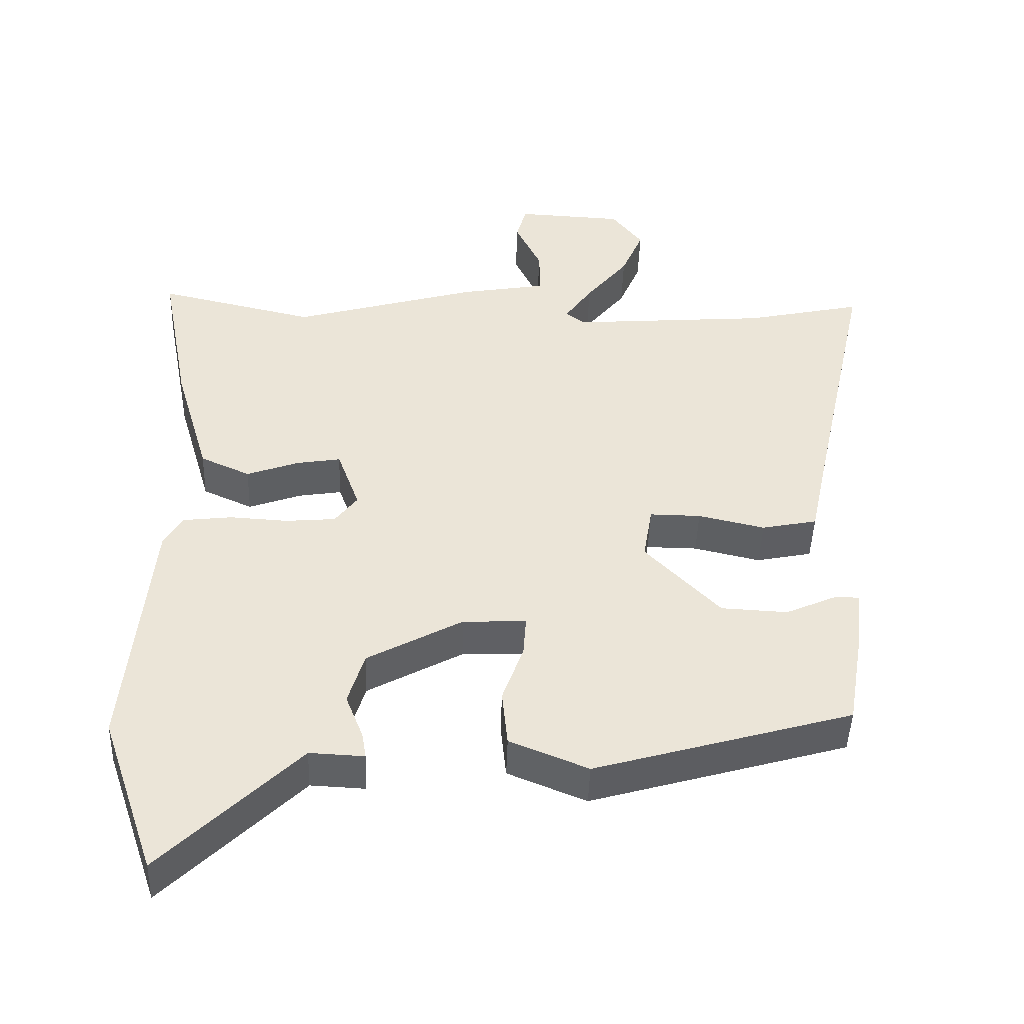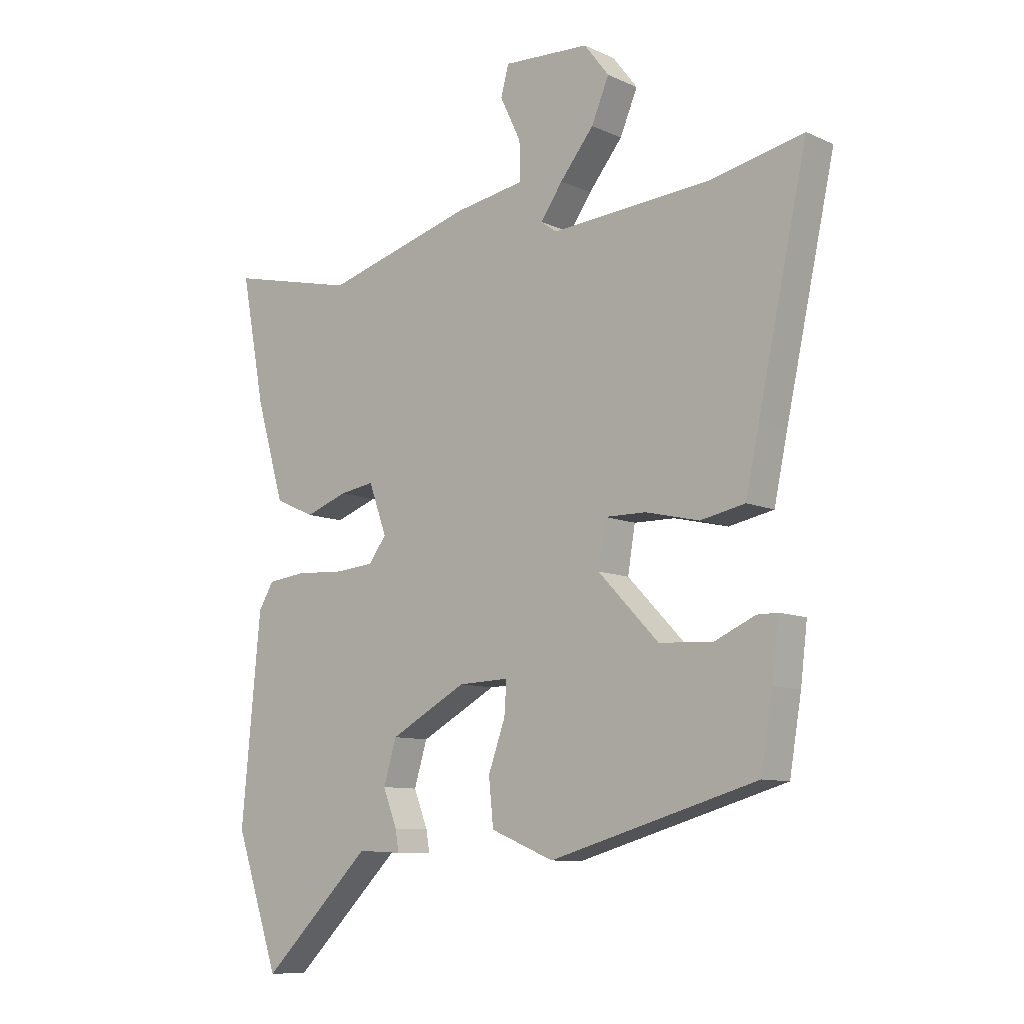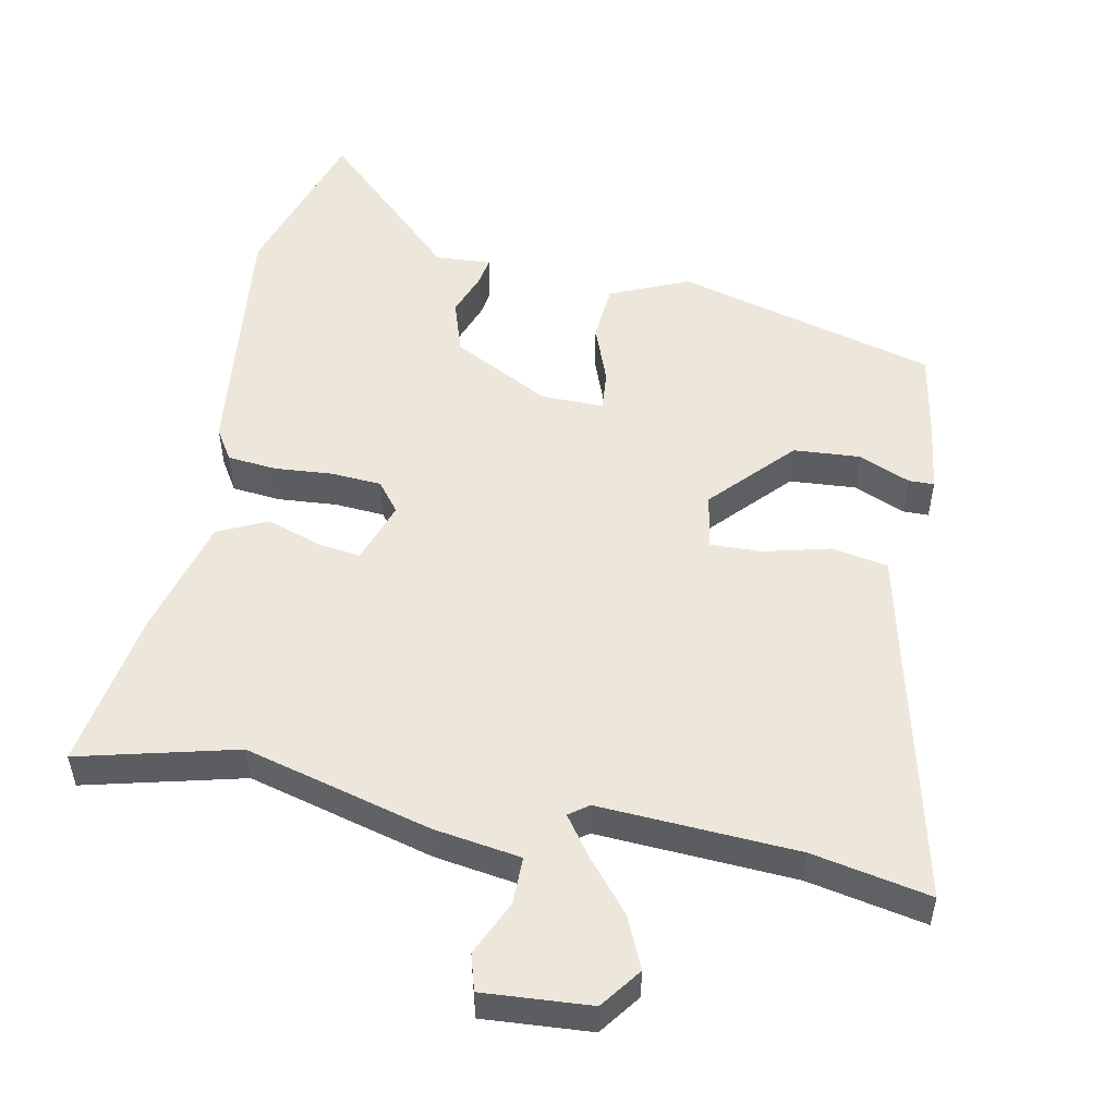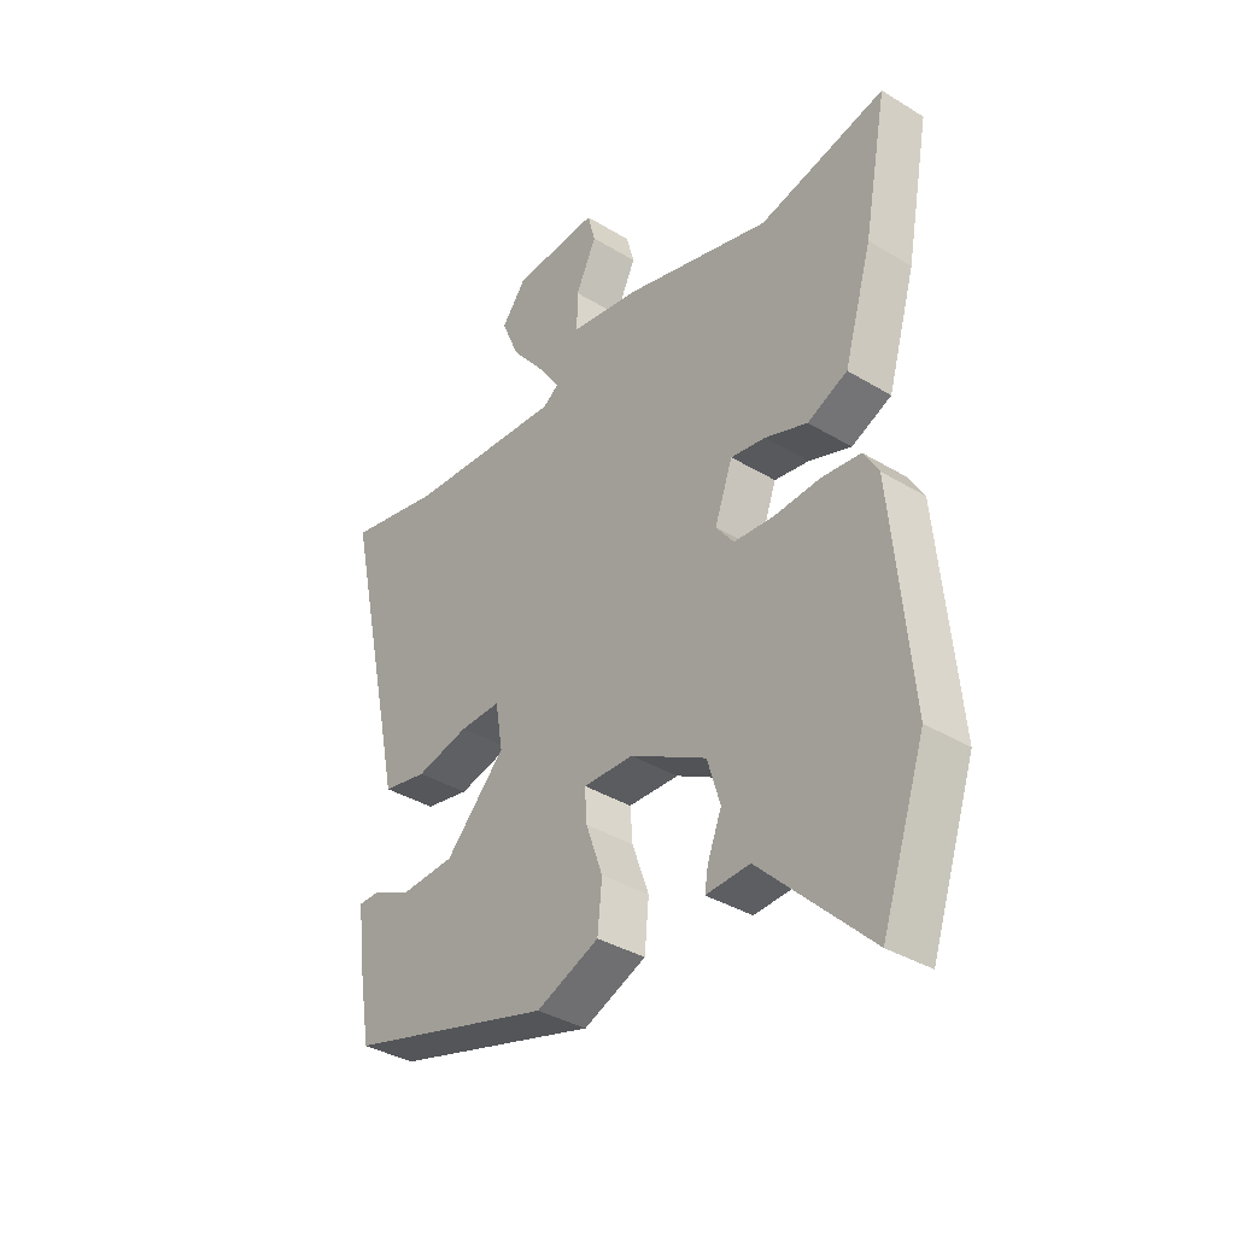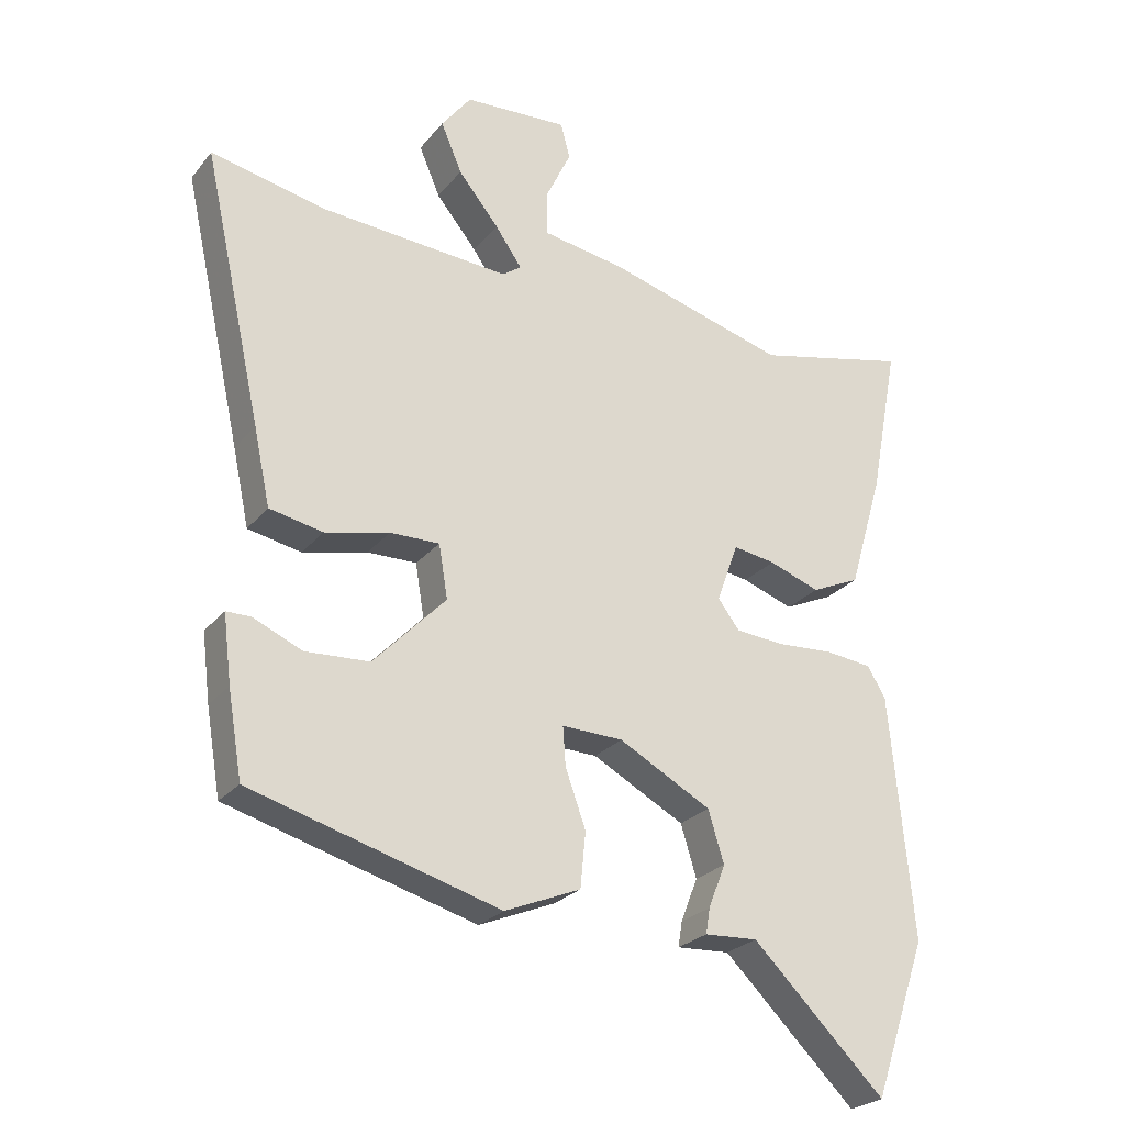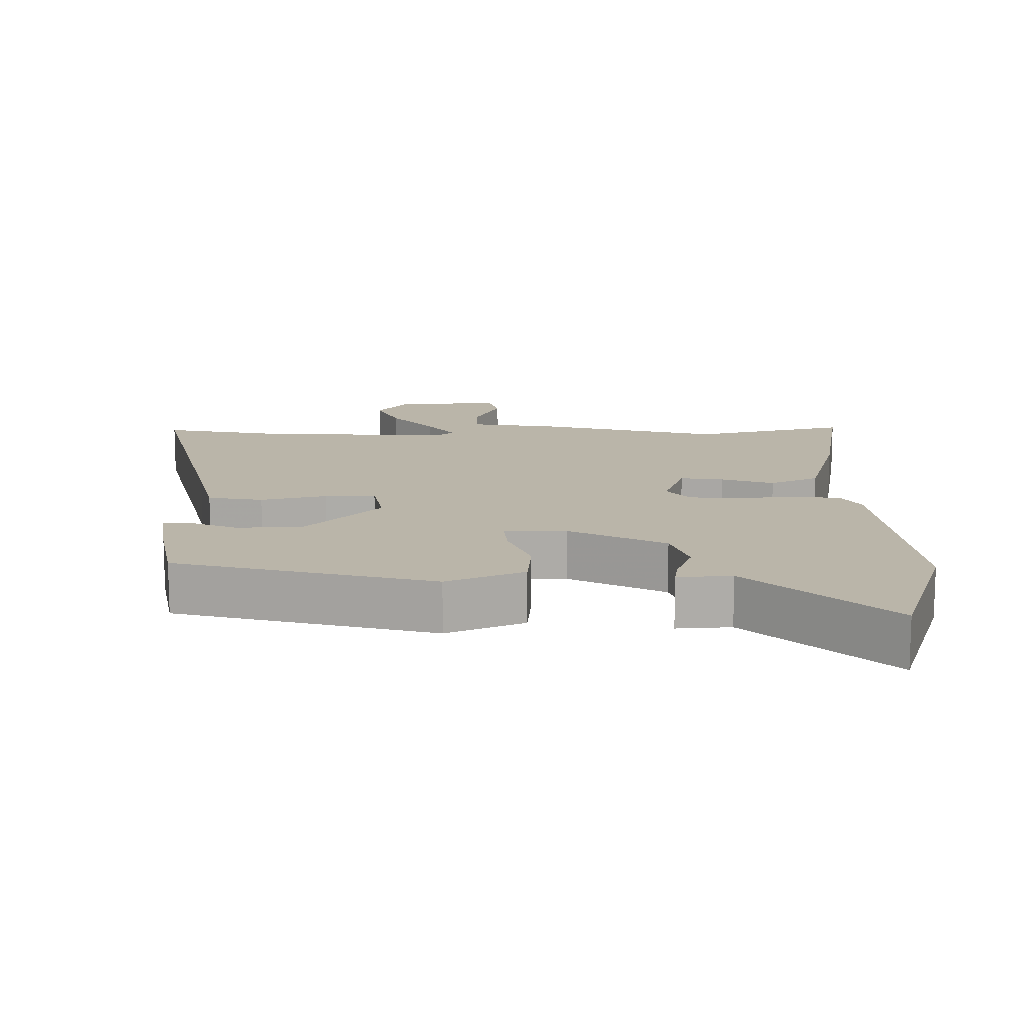
<metadata>
{"format":"obj","ext":"obj","renderer":"f3d","projection":"perspective","resolution":1024,"background":"white","views":[{"elev":-45.4,"azim":-1.8,"up":"+Z"},{"elev":-9.4,"azim":40.5,"up":"+Z"},{"elev":52.6,"azim":10.2,"up":"+Y"},{"elev":-36.5,"azim":-128.4,"up":"+Z"},{"elev":-25.0,"azim":150.6,"up":"+Z"},{"elev":13.6,"azim":178.4,"up":"+Y"}]}
</metadata>
<code>
v -0.449 0.07 -0.65
v -0.527 0.07 -0.421
v -0.493 0.07 -0.063
v -0.466 0.07 -0.018
v -0.397 0.07 -0.01
v -0.314 0.07 -0.015
v -0.243 0.07 -0.009
v -0.211 0.07 0.033
v -0.243 0.07 0.121
v -0.305 0.07 0.111
v -0.38 0.07 0.084
v -0.451 0.07 0.116
v -0.501 0.07 0.287
v -0.543 0.07 0.51
v -0.318 0.07 0.458
v -0.054 0.07 0.533
v 0.069 0.07 0.554
v 0.068 0.07 0.621
v 0.031 0.07 0.698
v 0.045 0.07 0.75
v 0.198 0.07 0.742
v 0.242 0.07 0.685
v 0.211 0.07 0.612
v 0.151 0.07 0.538
v 0.112 0.07 0.482
v 0.14 0.07 0.462
v 0.422 0.07 0.483
v 0.589 0.07 0.519
v 0.502 0.07 0.122
v 0.478 0.07 0.009
v 0.399 0.07 -0.007
v 0.304 0.07 0.015
v 0.231 0.07 0.016
v 0.218 0.07 -0.063
v 0.325 0.07 -0.174
v 0.42 0.07 -0.179
v 0.492 0.07 -0.147
v 0.528 0.07 -0.147
v 0.516 0.07 -0.246
v 0.495 0.07 -0.371
v 0.128 0.07 -0.476
v 0.016 0.07 -0.43
v 0.008 0.07 -0.349
v 0.038 0.07 -0.265
v 0.042 0.07 -0.208
v -0.048 0.07 -0.211
v -0.184 0.07 -0.285
v -0.207 0.07 -0.361
v -0.182 0.07 -0.425
v -0.176 0.07 -0.462
v -0.254 0.07 -0.458
v -0.449 0 -0.65
v -0.527 0 -0.421
v -0.493 0 -0.063
v -0.466 0 -0.018
v -0.397 0 -0.01
v -0.314 0 -0.015
v -0.243 0 -0.009
v -0.211 0 0.033
v -0.243 0 0.121
v -0.305 0 0.111
v -0.38 0 0.084
v -0.451 0 0.116
v -0.501 0 0.287
v -0.543 0 0.51
v -0.318 0 0.458
v -0.054 0 0.533
v 0.069 0 0.554
v 0.068 0 0.621
v 0.031 0 0.698
v 0.045 0 0.75
v 0.198 0 0.742
v 0.242 0 0.685
v 0.211 0 0.612
v 0.151 0 0.538
v 0.112 0 0.482
v 0.14 0 0.462
v 0.422 0 0.483
v 0.589 0 0.519
v 0.502 0 0.122
v 0.478 0 0.009
v 0.399 0 -0.007
v 0.304 0 0.015
v 0.231 0 0.016
v 0.218 0 -0.063
v 0.325 0 -0.174
v 0.42 0 -0.179
v 0.492 0 -0.147
v 0.528 0 -0.147
v 0.516 0 -0.246
v 0.495 0 -0.371
v 0.128 0 -0.476
v 0.016 0 -0.43
v 0.008 0 -0.349
v 0.038 0 -0.265
v 0.042 0 -0.208
v -0.048 0 -0.211
v -0.184 0 -0.285
v -0.207 0 -0.361
v -0.182 0 -0.425
v -0.176 0 -0.462
v -0.254 0 -0.458
f 48 49 50 51
f 4 5 6
f 3 4 6
f 2 3 6
f 1 2 6
f 51 1 6
f 48 51 6
f 47 48 6
f 46 47 6 7
f 45 46 7 8
f 42 43 44
f 41 42 44
f 40 41 44
f 39 40 44
f 39 44 45
f 36 37 38 39
f 35 36 39 45
f 45 8 9
f 35 45 9
f 34 35 9
f 29 30 31 32
f 29 32 33
f 28 29 33
f 27 28 33
f 26 27 33
f 33 34 9
f 26 33 9
f 25 26 9
f 22 23 24
f 21 22 24
f 20 21 24
f 19 20 24
f 18 19 24
f 17 18 24 25
f 25 9 10
f 17 25 10
f 16 17 10
f 15 16 10
f 13 14 15
f 12 13 15
f 11 12 15
f 10 11 15
f 102 101 100 99
f 57 56 55
f 57 55 54
f 57 54 53
f 57 53 52
f 57 52 102
f 57 102 99
f 57 99 98
f 58 57 98 97
f 59 58 97 96
f 95 94 93
f 95 93 92
f 95 92 91
f 95 91 90
f 96 95 90
f 90 89 88 87
f 96 90 87 86
f 60 59 96
f 60 96 86
f 60 86 85
f 83 82 81 80
f 84 83 80
f 84 80 79
f 84 79 78
f 84 78 77
f 60 85 84
f 60 84 77
f 60 77 76
f 75 74 73
f 75 73 72
f 75 72 71
f 75 71 70
f 75 70 69
f 76 75 69 68
f 61 60 76
f 61 76 68
f 61 68 67
f 61 67 66
f 66 65 64
f 66 64 63
f 66 63 62
f 66 62 61
f 1 52 53 2
f 2 53 54 3
f 3 54 55 4
f 4 55 56 5
f 5 56 57 6
f 6 57 58 7
f 7 58 59 8
f 8 59 60 9
f 9 60 61 10
f 10 61 62 11
f 11 62 63 12
f 12 63 64 13
f 13 64 65 14
f 14 65 66 15
f 15 66 67 16
f 16 67 68 17
f 17 68 69 18
f 18 69 70 19
f 19 70 71 20
f 20 71 72 21
f 21 72 73 22
f 22 73 74 23
f 23 74 75 24
f 24 75 76 25
f 25 76 77 26
f 26 77 78 27
f 27 78 79 28
f 28 79 80 29
f 29 80 81 30
f 30 81 82 31
f 31 82 83 32
f 32 83 84 33
f 33 84 85 34
f 34 85 86 35
f 35 86 87 36
f 36 87 88 37
f 37 88 89 38
f 38 89 90 39
f 39 90 91 40
f 40 91 92 41
f 41 92 93 42
f 42 93 94 43
f 43 94 95 44
f 44 95 96 45
f 45 96 97 46
f 46 97 98 47
f 47 98 99 48
f 48 99 100 49
f 49 100 101 50
f 50 101 102 51
f 51 102 52 1

</code>
